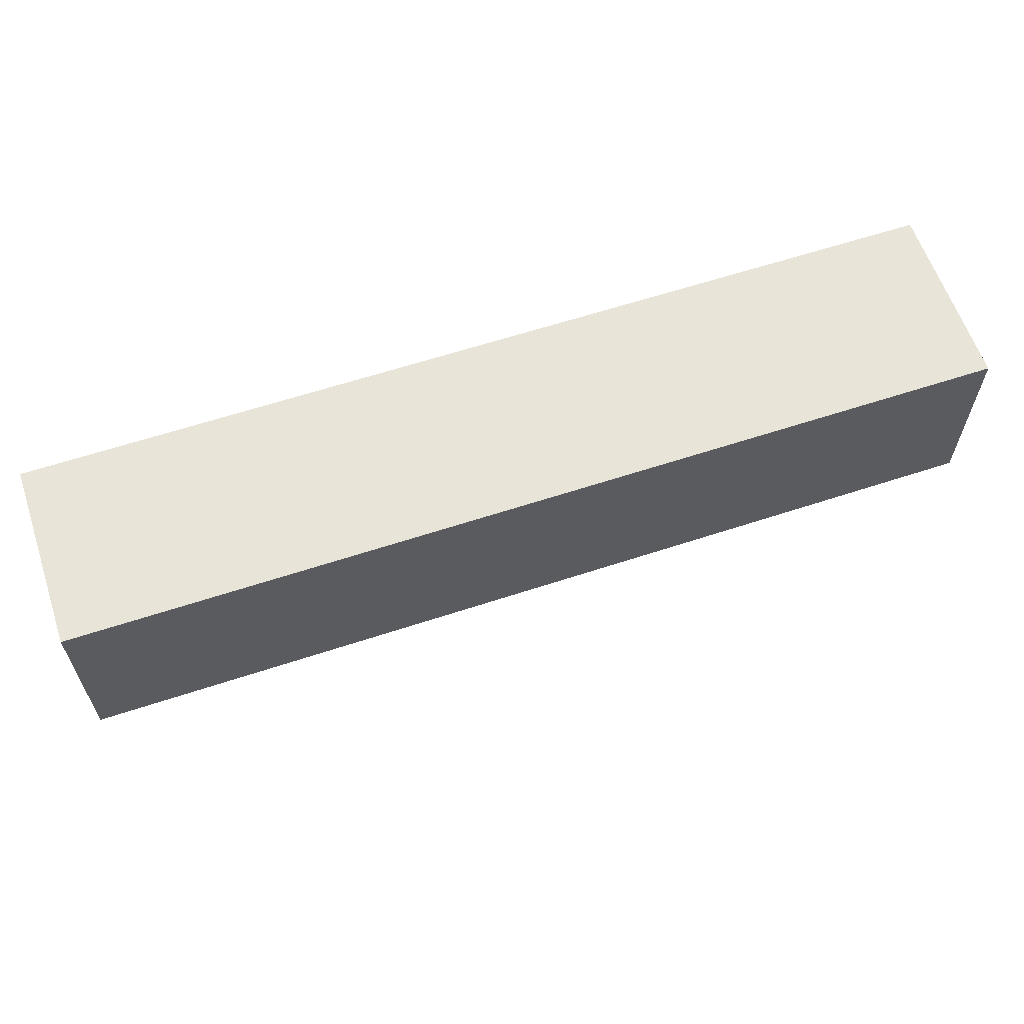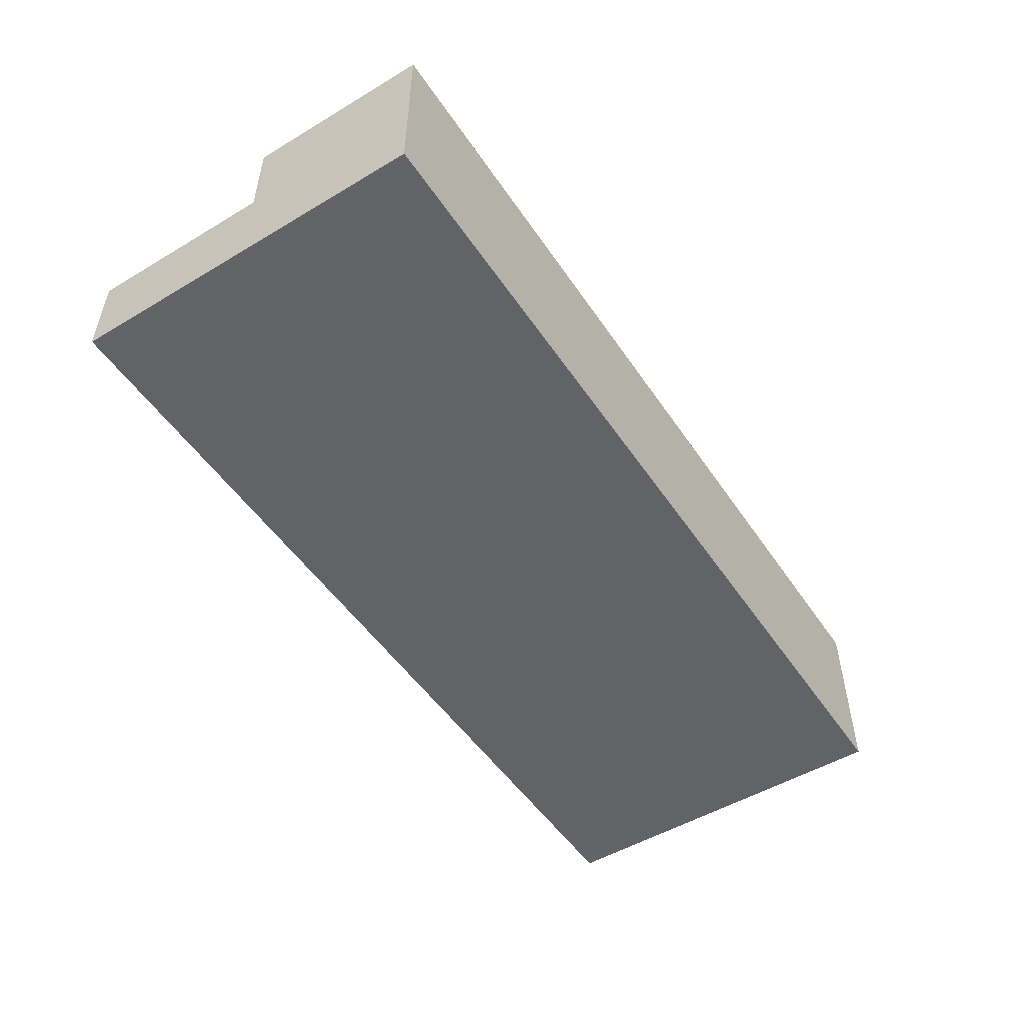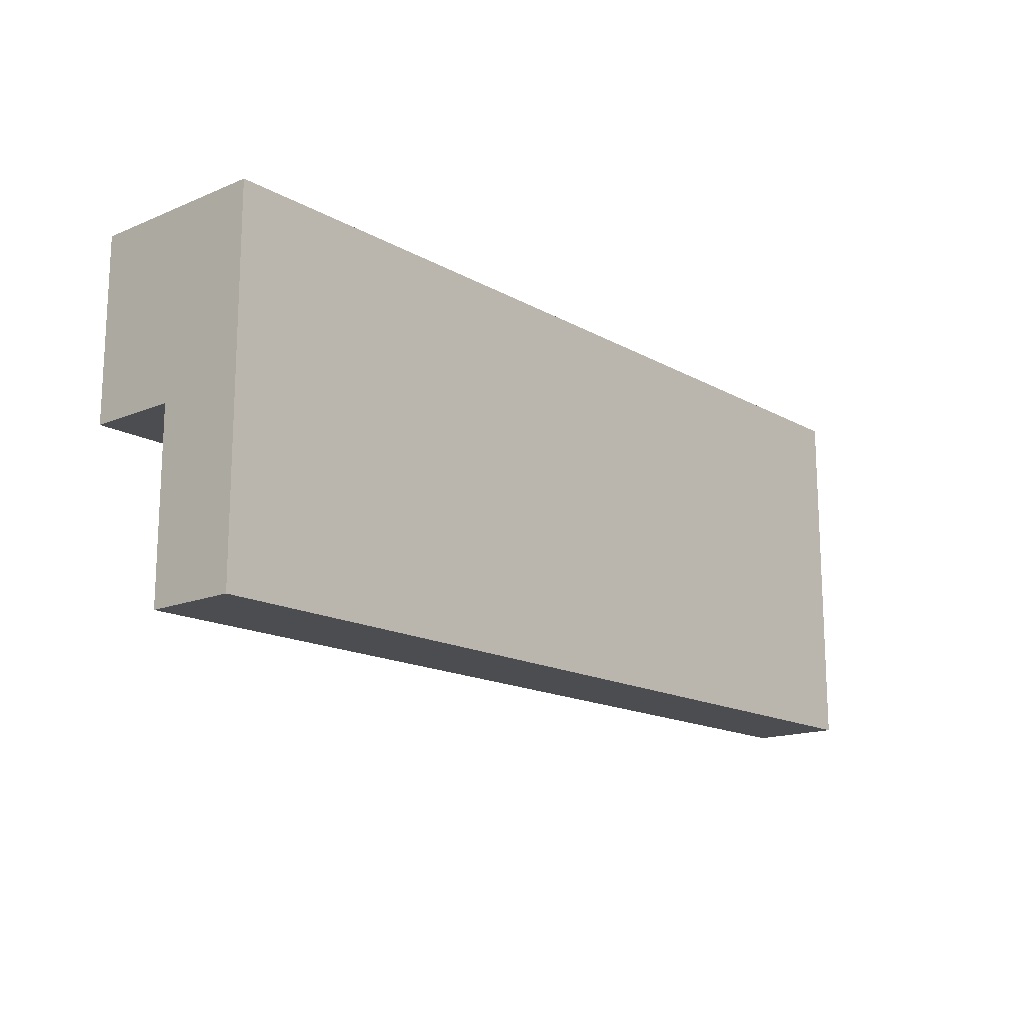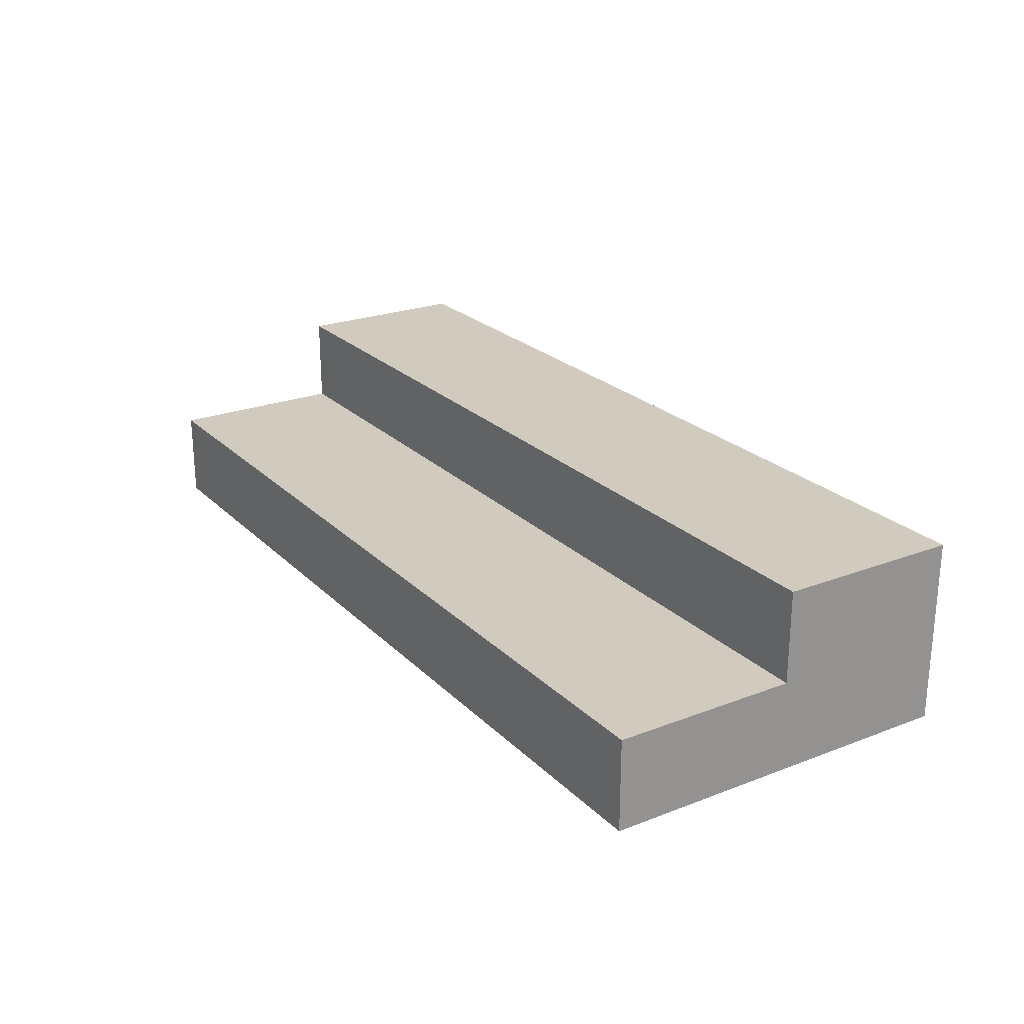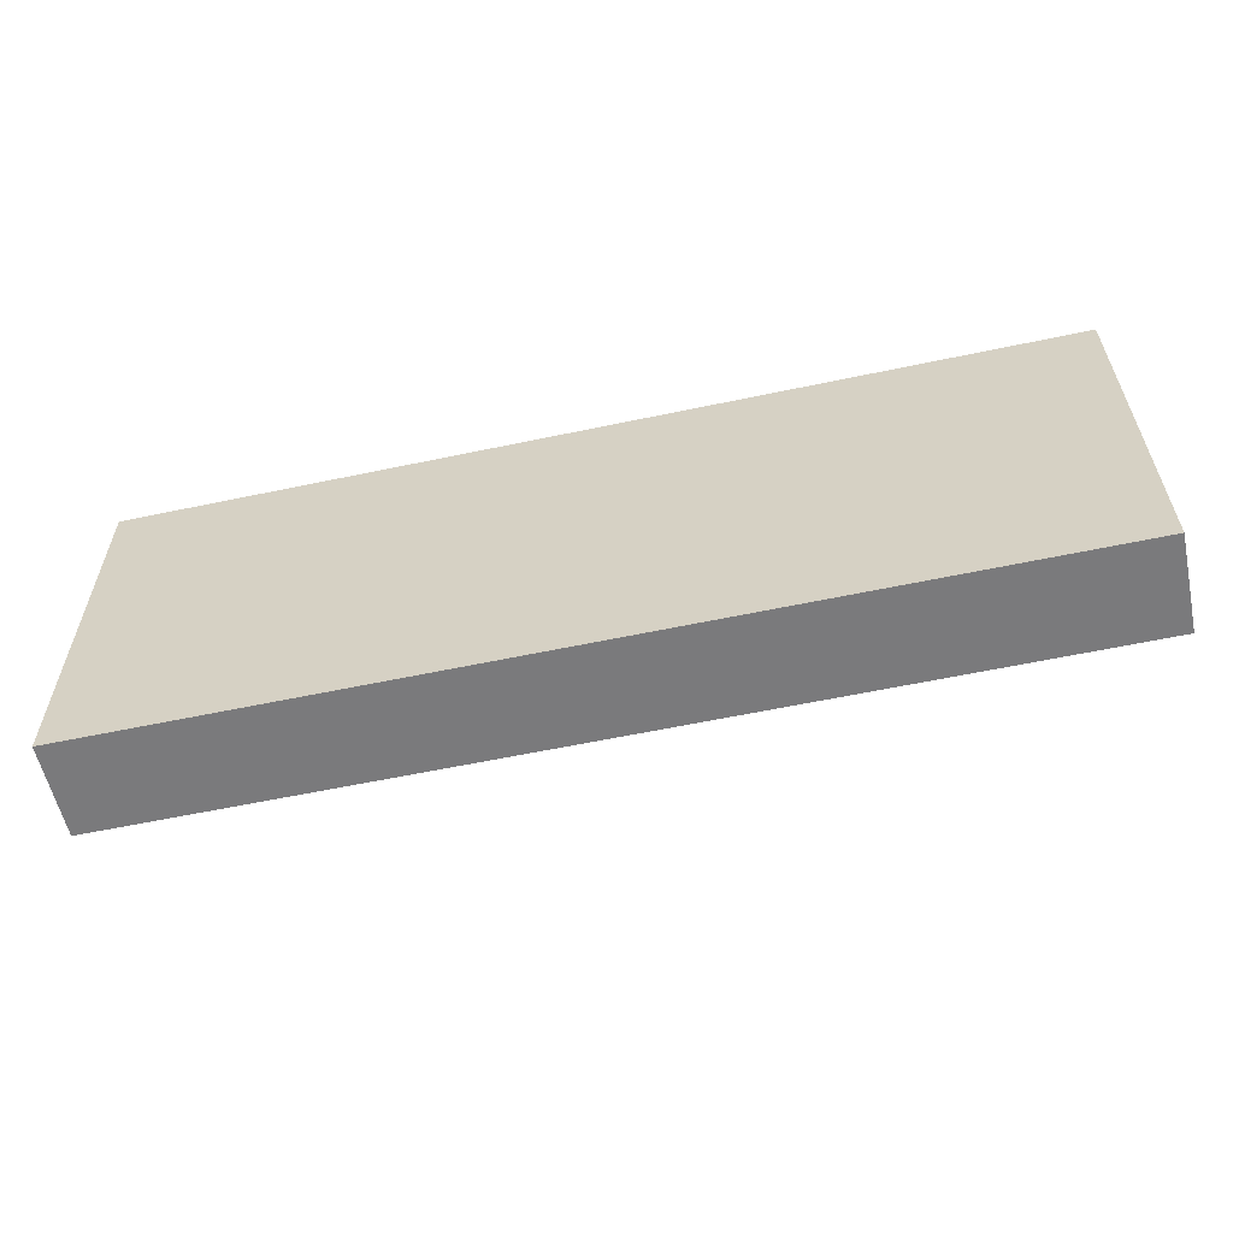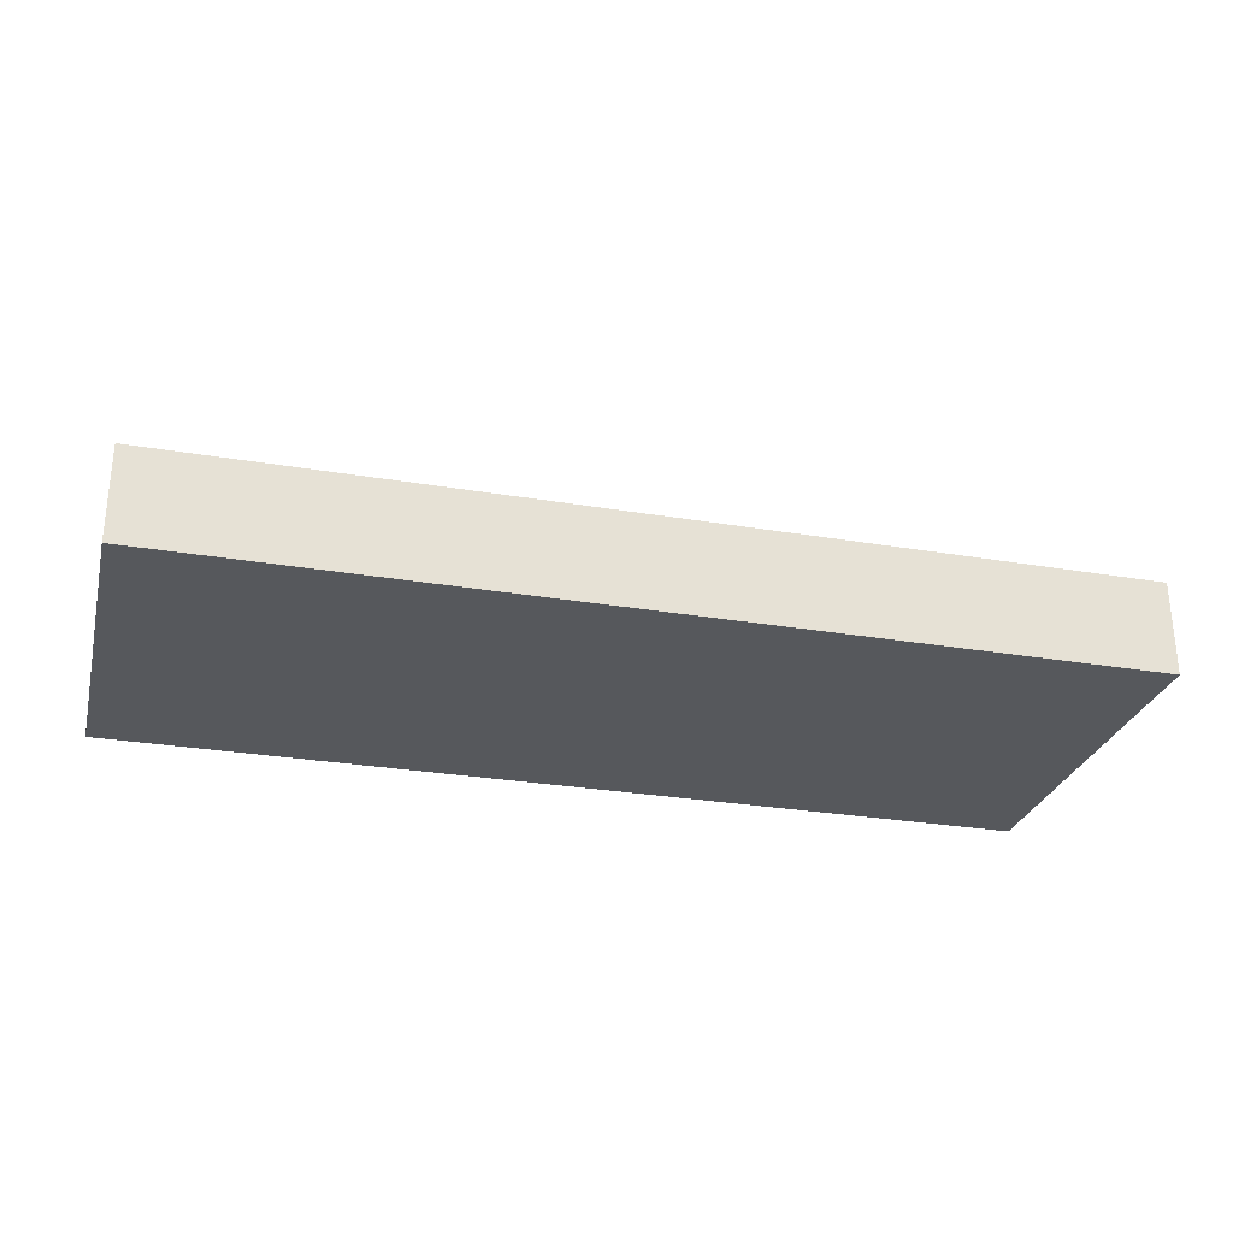
<metadata>
{"format":"obj","ext":"obj","renderer":"f3d","projection":"perspective","resolution":1024,"background":"white","views":[{"elev":61.4,"azim":161.4,"up":"+Z"},{"elev":-51.0,"azim":-57.0,"up":"+Y"},{"elev":-15.8,"azim":-49.1,"up":"+Z"},{"elev":23.6,"azim":-122.7,"up":"+Y"},{"elev":-58.2,"azim":12.4,"up":"+Z"},{"elev":-28.2,"azim":165.6,"up":"+Y"}]}
</metadata>
<code>
o Control-Room-Stair-R
g Control-Room-Stair-R
v 1.25 -0.25 1.75
v -1.25 -0.25 1.75
v 1.25 0 1.75
v -1.25 0 1.75
v -1.25 -0.25 1.25
v 1.25 -0.25 1.25
v -1.25 -0.5 1.25
v 1.25 -0.5 1.25
v 1.25 0 2.25
v -1.25 0 2.25
v 1.25 -0.5 2.25
v -1.25 -0.5 2.25
f 8 6 1
f 8 1 11
f 11 1 9
f 1 3 9
f 10 4 2
f 10 2 12
f 12 2 7
f 2 5 7
f 3 1 2
f 2 4 3
f 5 2 1
f 1 6 5
f 7 5 6
f 6 8 7
f 9 3 4
f 4 10 9
f 11 9 10
f 10 12 11
f 11 12 7
f 7 8 11

</code>
